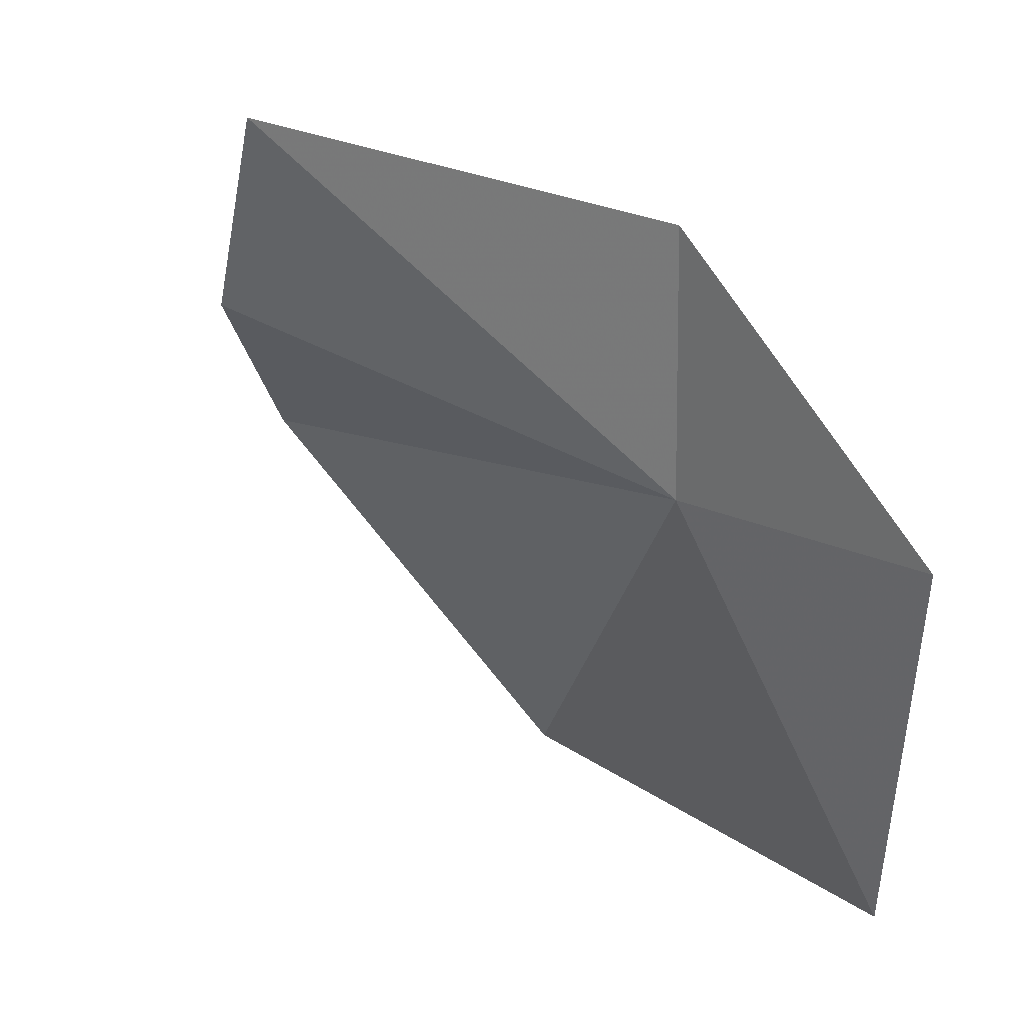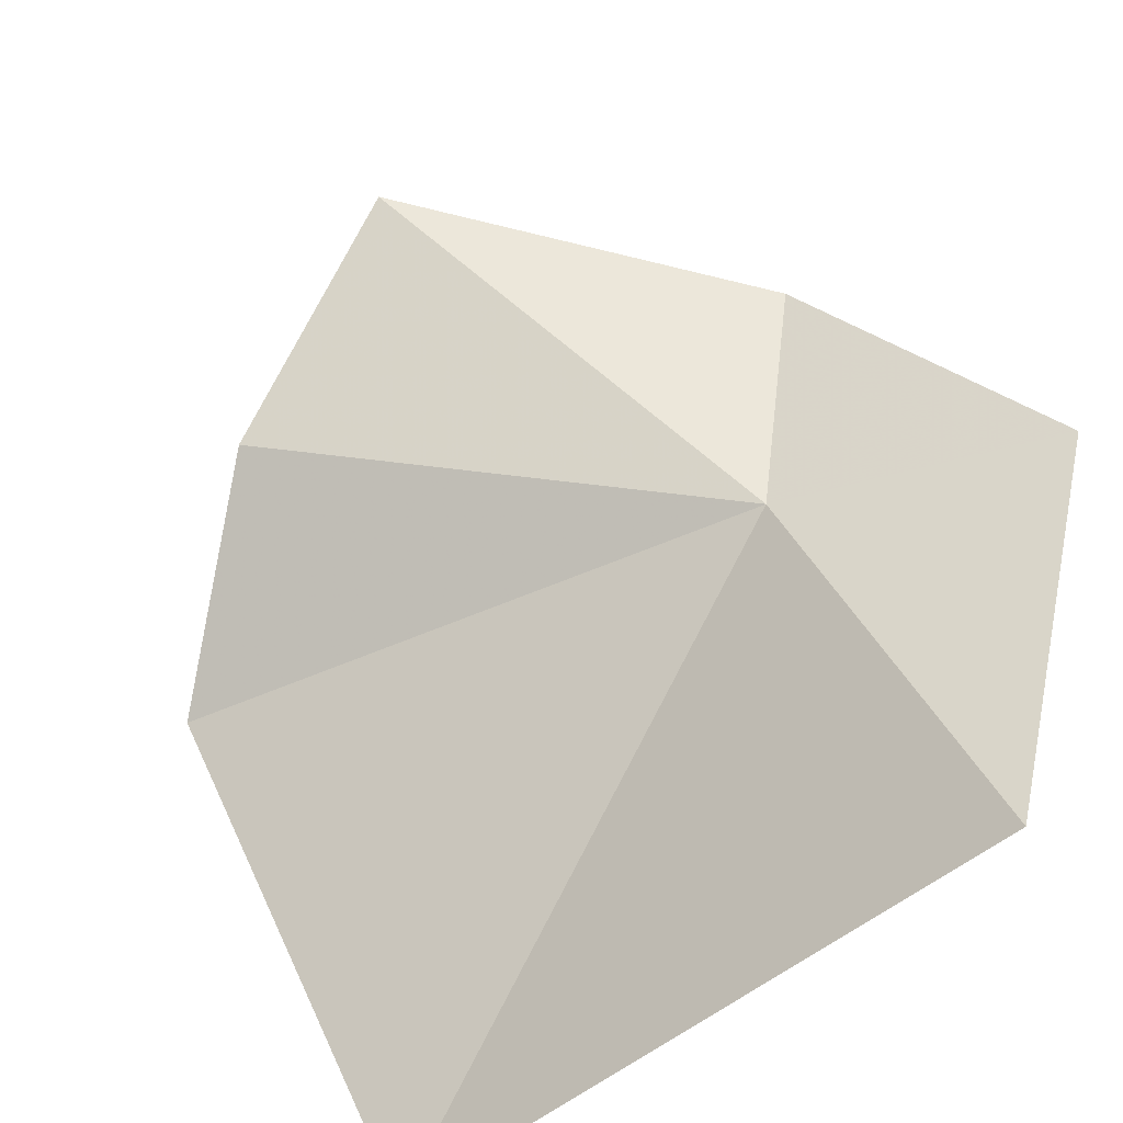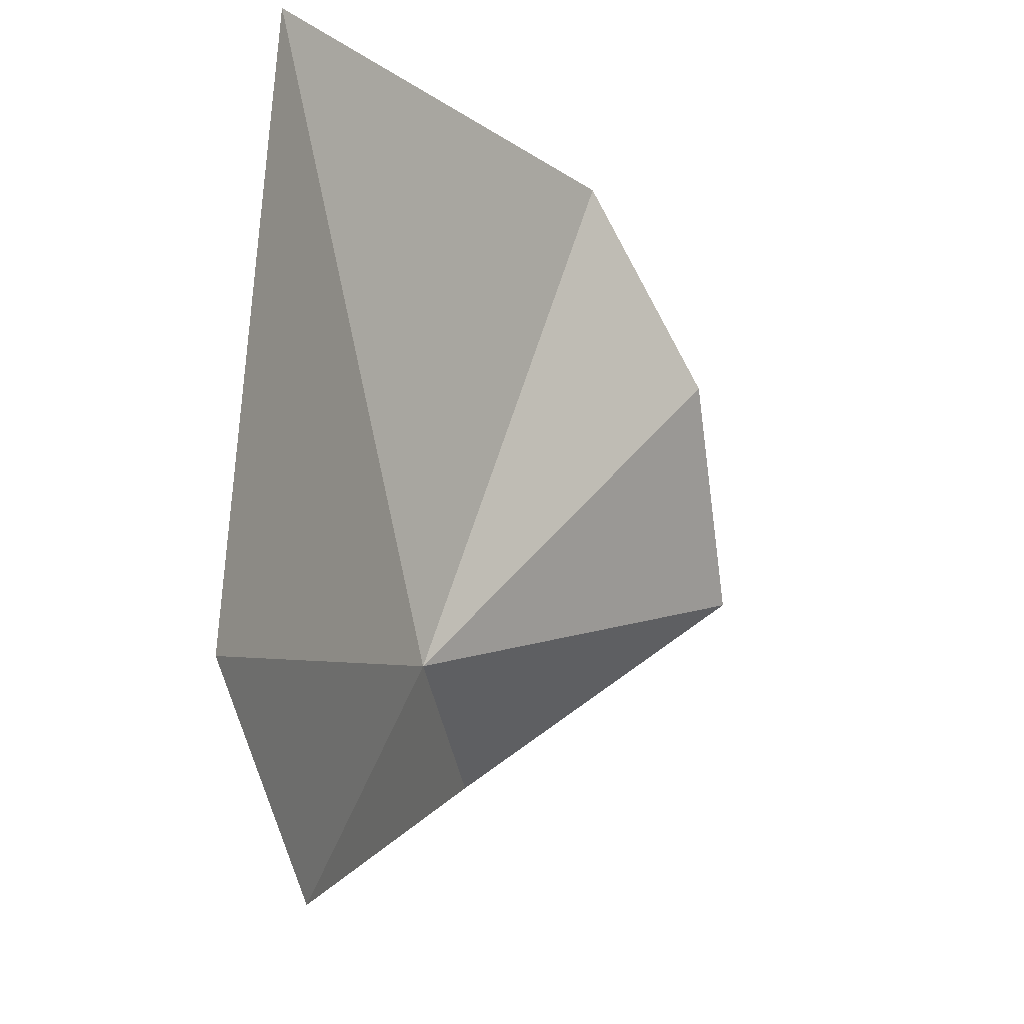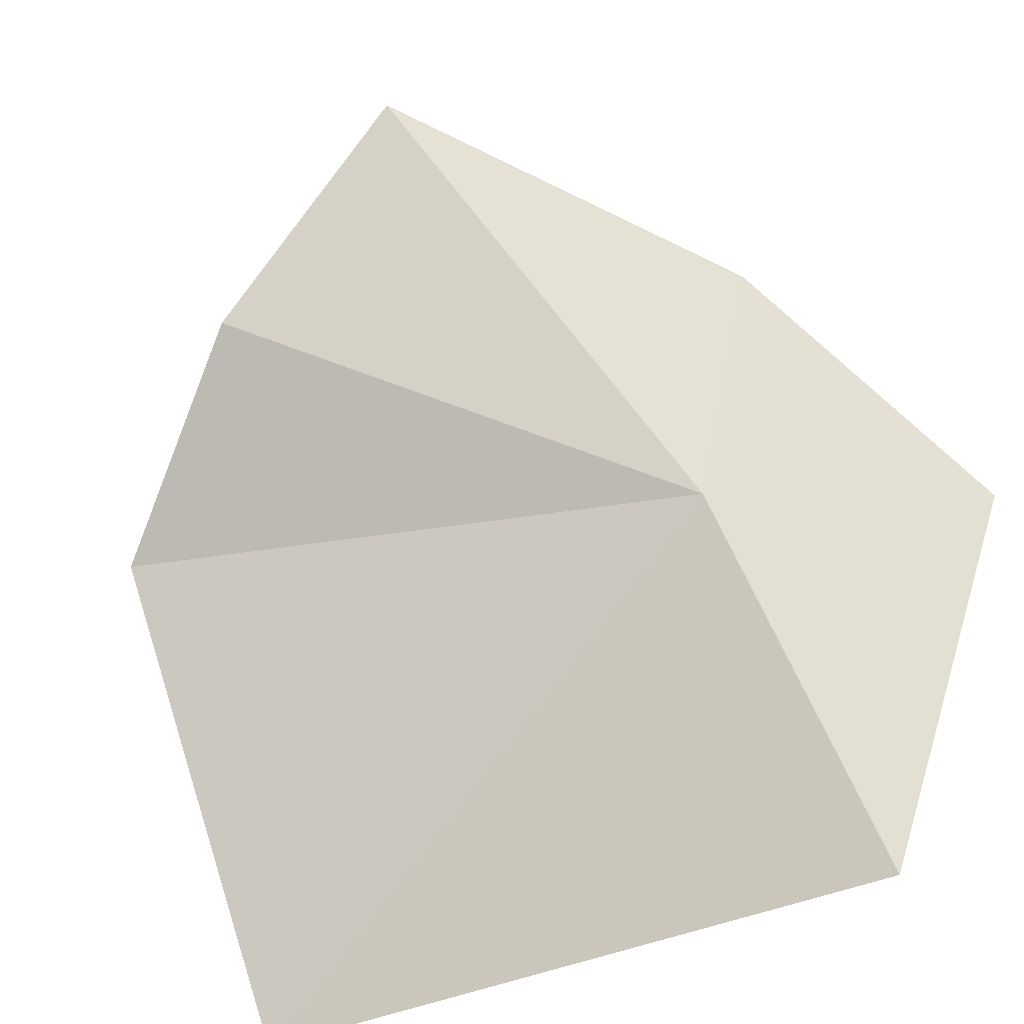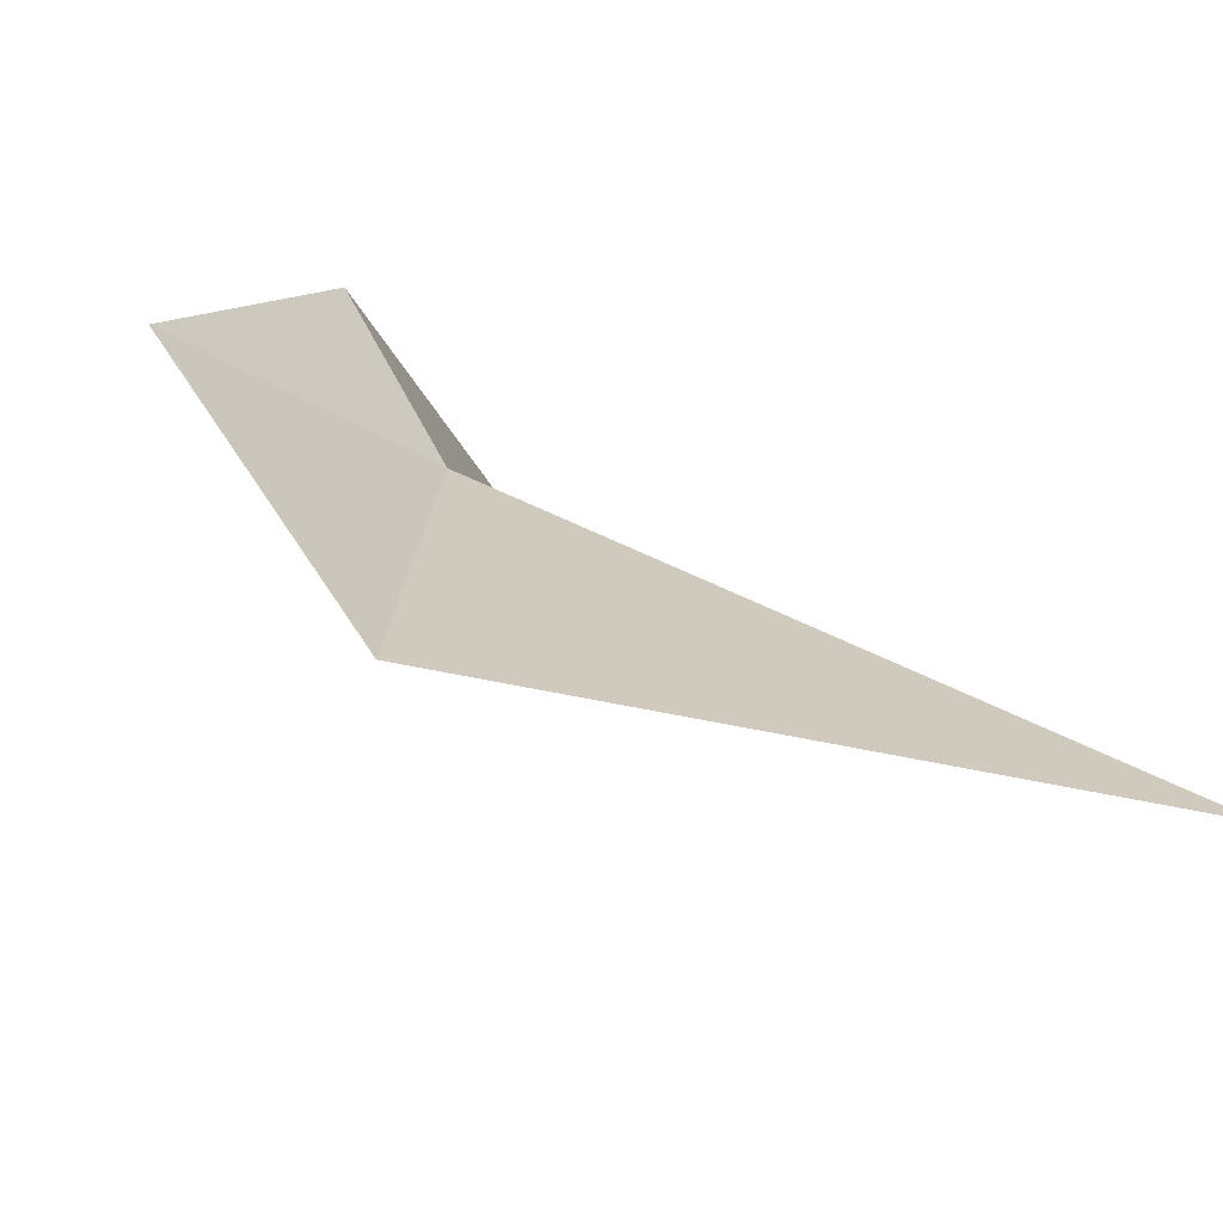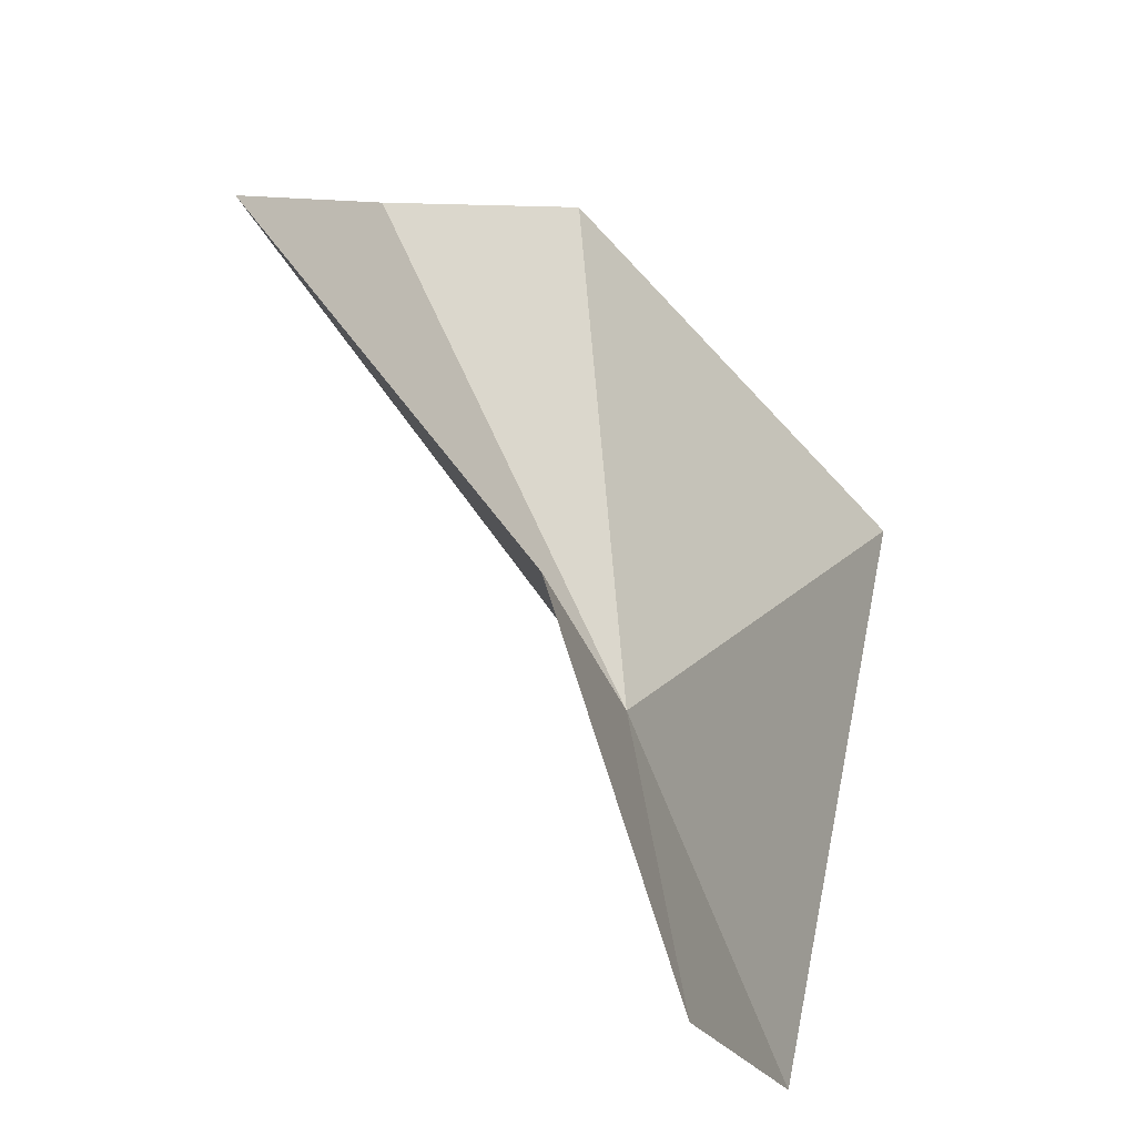
<metadata>
{"format":"obj","ext":"obj","renderer":"f3d","projection":"perspective","resolution":1024,"background":"white","views":[{"elev":6.8,"azim":155.3,"up":"+Y"},{"elev":-61.7,"azim":133.6,"up":"+Y"},{"elev":-15.8,"azim":-1.7,"up":"+Z"},{"elev":-51.0,"azim":120.8,"up":"+Y"},{"elev":-45.4,"azim":-106.5,"up":"+Y"},{"elev":47.9,"azim":-165.3,"up":"+Y"}]}
</metadata>
<code>
v -14.45 12.84 -21.14
v -8.596 18.52 -18.68
v -9.308 15.65 -15.14
v -11.43 13.48 -12.05
v -16.73 7.236 -11.77
v -13.69 16.95 -22.58
v -17.31 6.382 -22.37
v -16.29 12.13 -25.24
f 1 3 2
f 1 4 3
f 1 5 4
f 1 2 6
f 1 8 7
f 1 6 8
f 1 7 5

</code>
